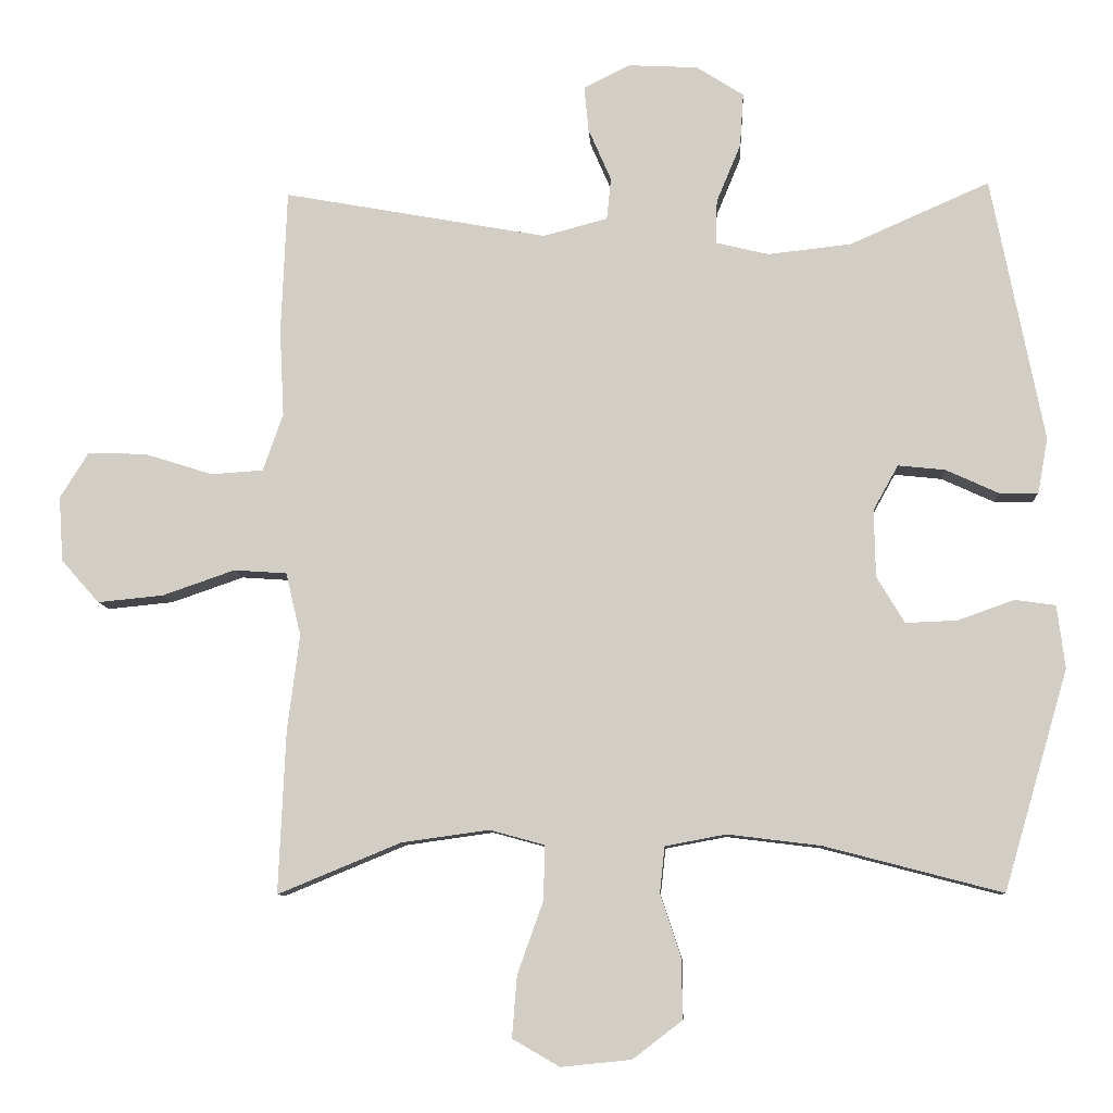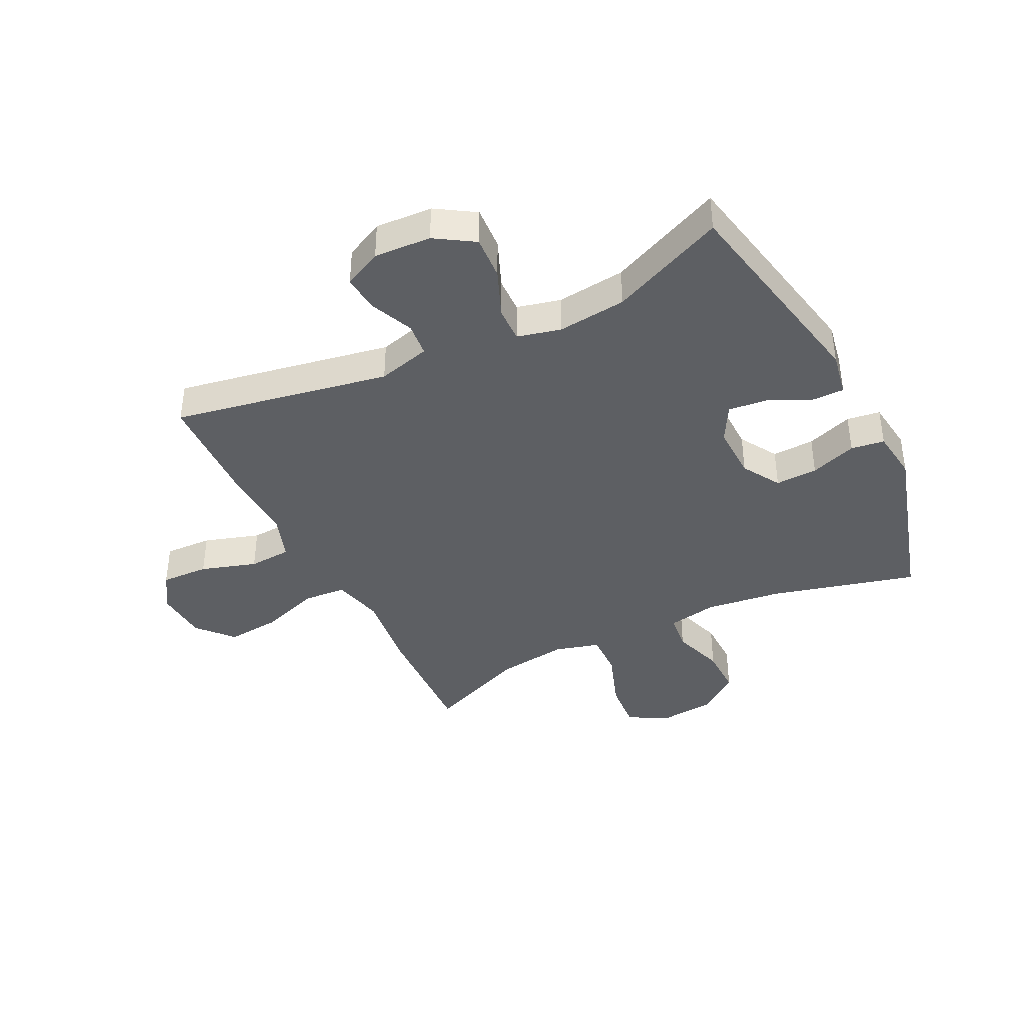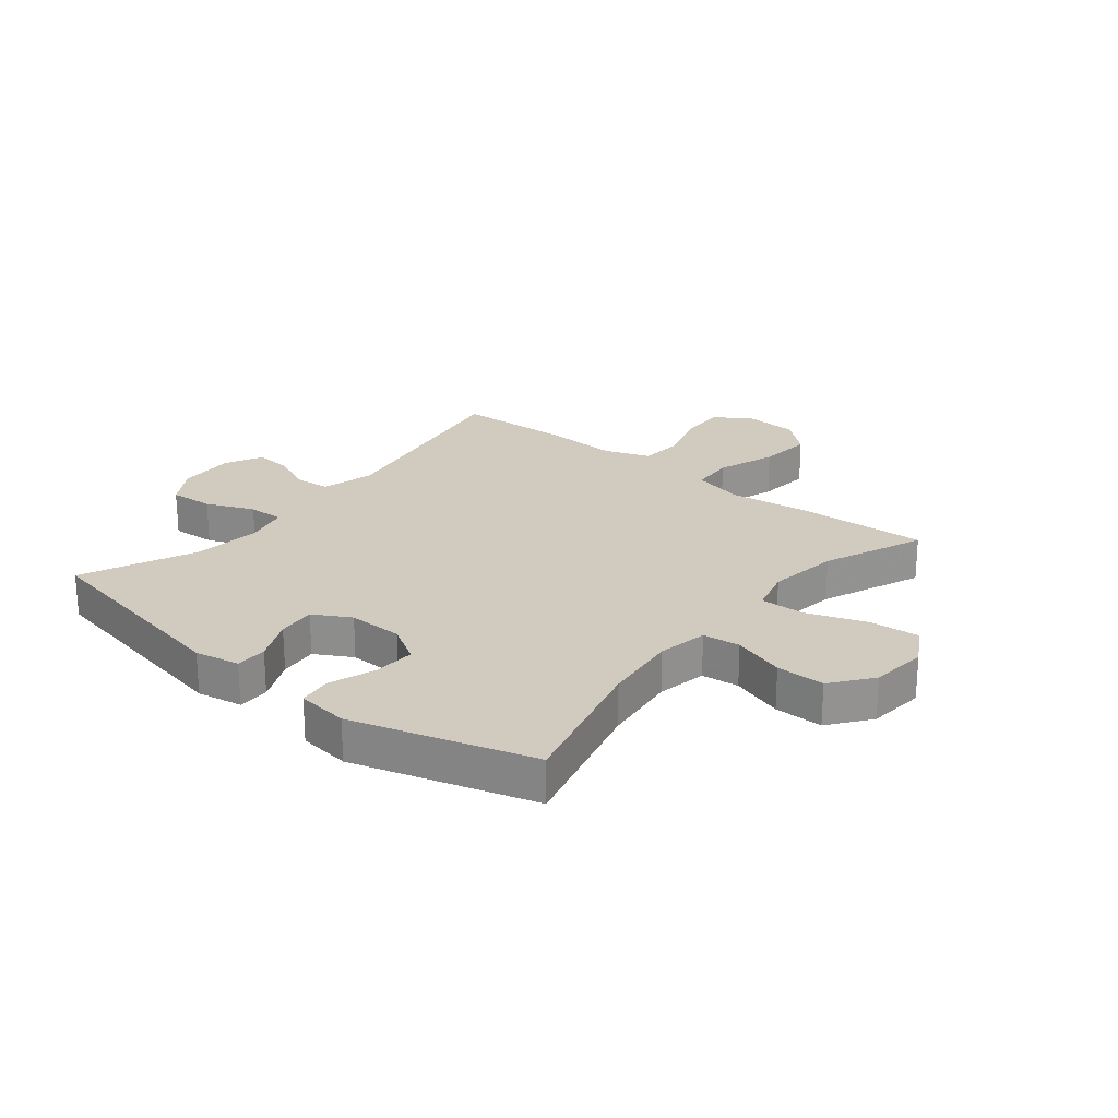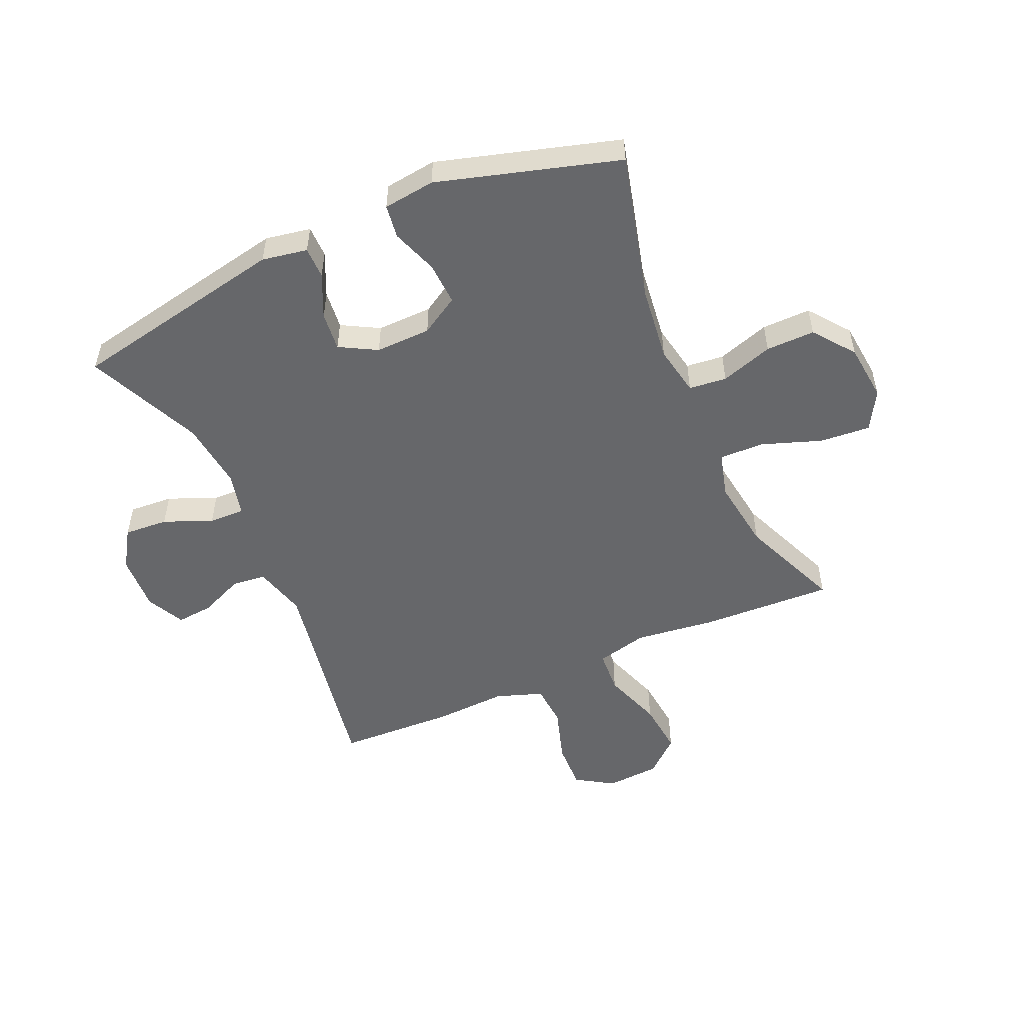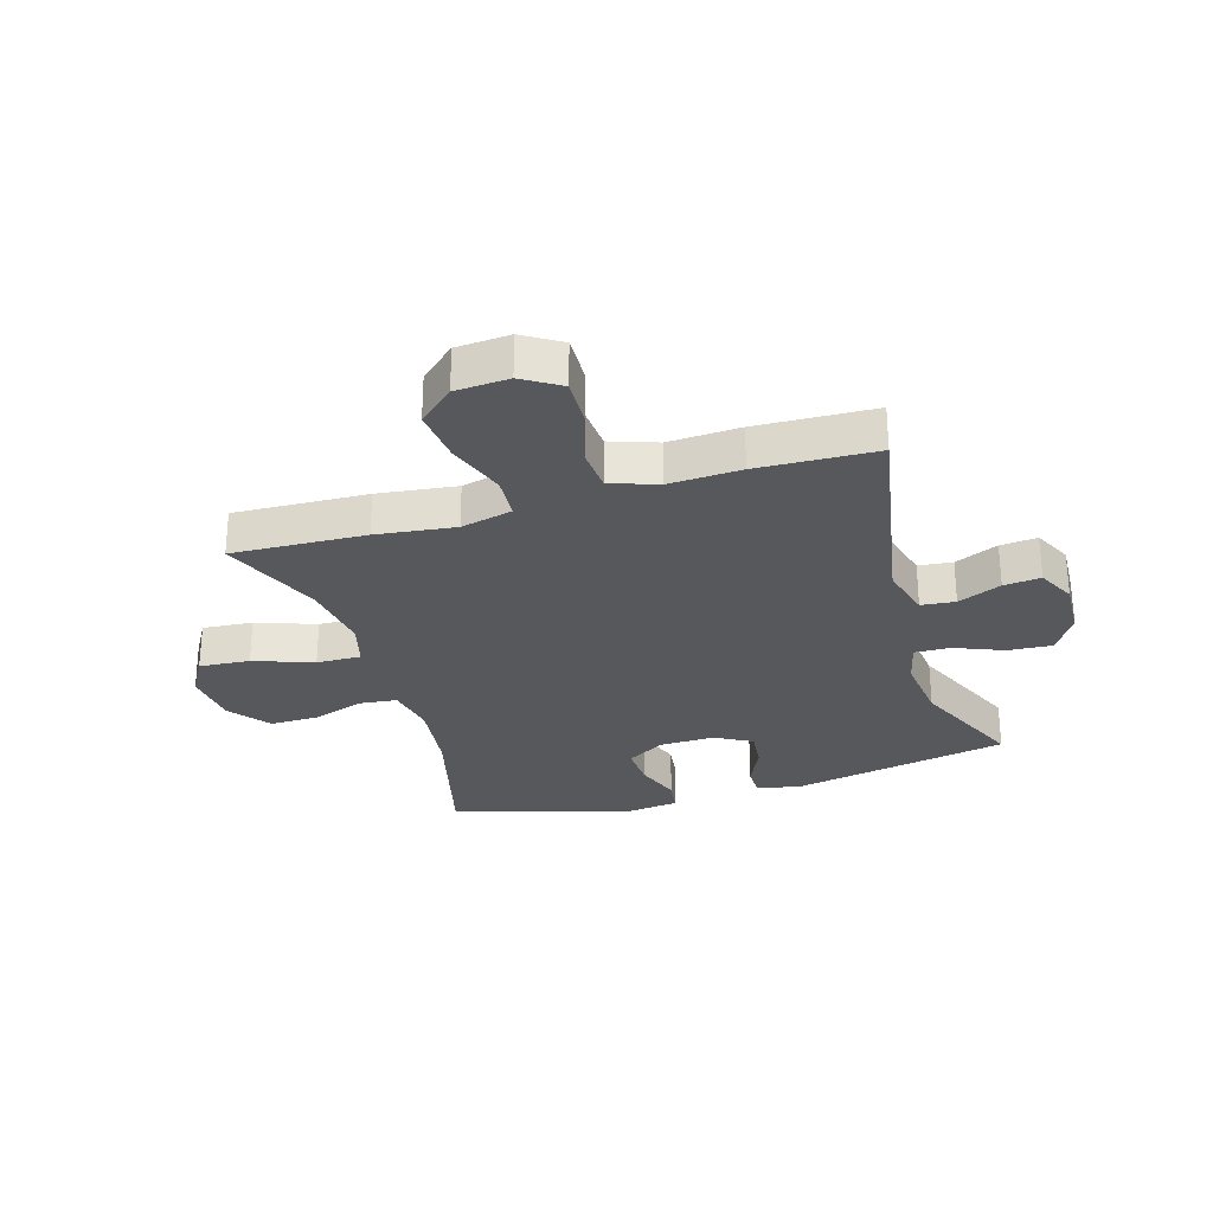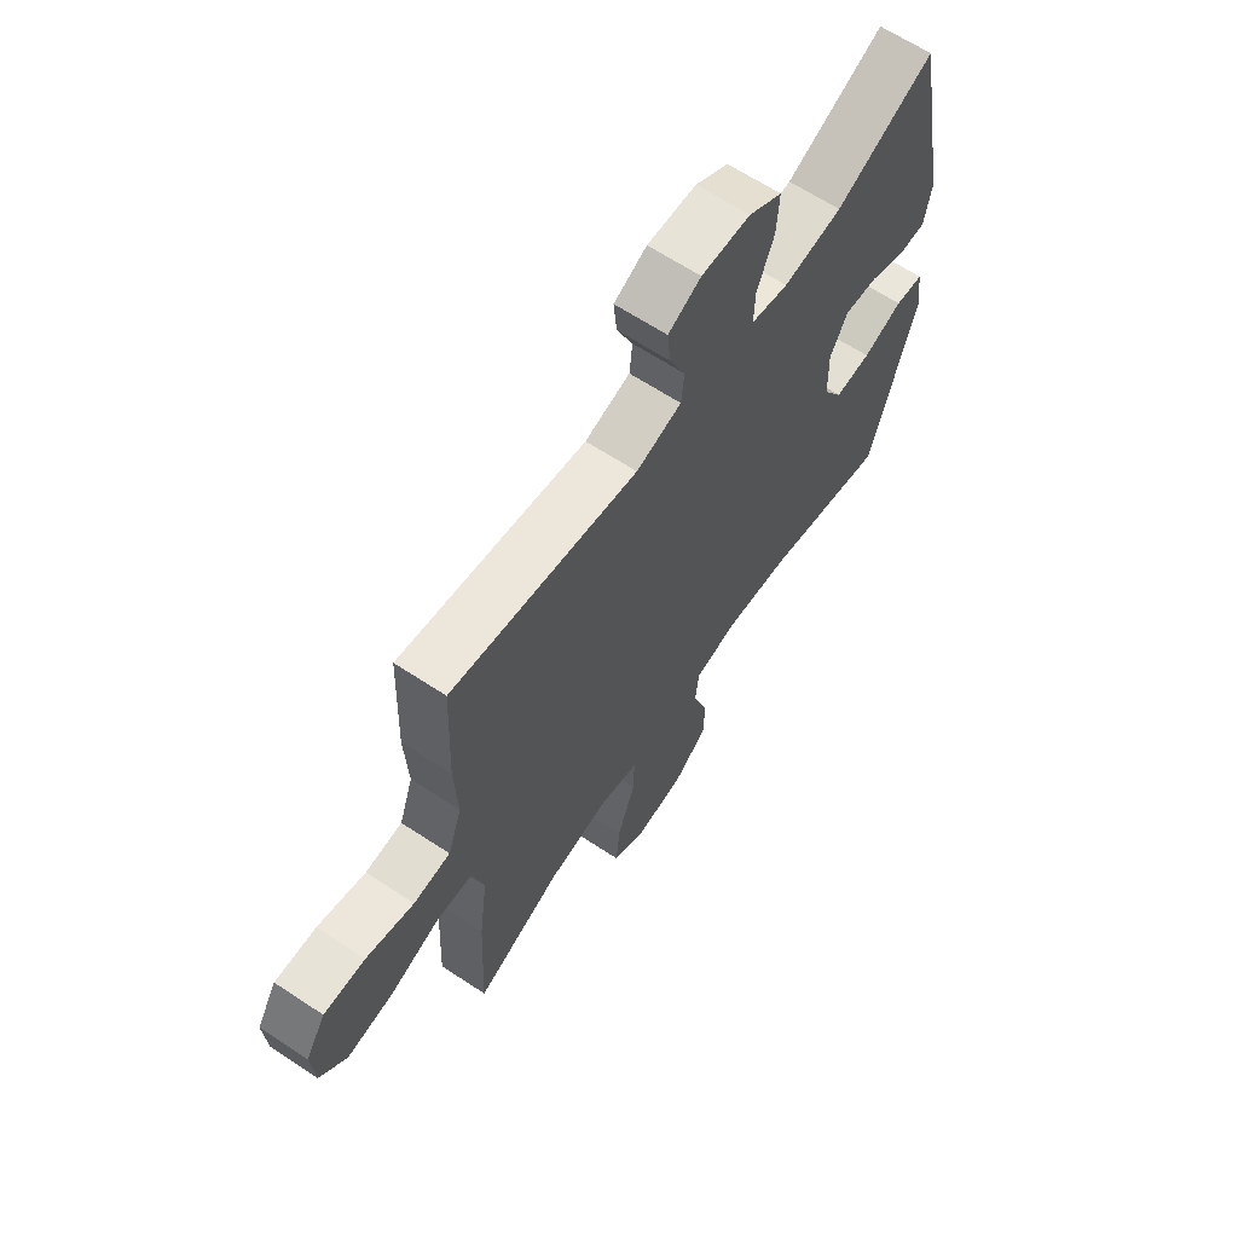
<metadata>
{"format":"obj","ext":"obj","renderer":"f3d","projection":"perspective","resolution":1024,"background":"white","views":[{"elev":-8.9,"azim":3.3,"up":"+Z"},{"elev":-39.8,"azim":26.4,"up":"+Y"},{"elev":23.6,"azim":129.0,"up":"+Y"},{"elev":-52.1,"azim":113.9,"up":"+Y"},{"elev":-28.3,"azim":-73.1,"up":"+Y"},{"elev":64.6,"azim":-56.4,"up":"+Z"}]}
</metadata>
<code>
v 0.5 0.07 0.5
v 0.573 0.07 0.13
v 0.559 0.07 0.053
v 0.505 0.07 0.053
v 0.431 0.07 0.087
v 0.365 0.07 0.094
v 0.33 0.07 0.031
v 0.332 0.07 -0.063
v 0.371 0.07 -0.128
v 0.443 0.07 -0.125
v 0.522 0.07 -0.097
v 0.579 0.07 -0.105
v 0.59 0.07 -0.193
v 0.5 0.07 -0.5
v 0.251 0.07 -0.435
v 0.121 0.07 -0.419
v 0.036 0.07 -0.435
v 0.029 0.07 -0.499
v 0.058 0.07 -0.588
v 0.059 0.07 -0.671
v -0.01 0.07 -0.724
v -0.108 0.07 -0.734
v -0.174 0.07 -0.696
v -0.167 0.07 -0.61
v -0.131 0.07 -0.509
v -0.129 0.07 -0.433
v -0.206 0.07 -0.412
v -0.328 0.07 -0.429
v -0.5 0.07 -0.5
v -0.49 0.07 -0.273
v -0.473 0.07 -0.139
v -0.494 0.07 -0.051
v -0.568 0.07 -0.046
v -0.669 0.07 -0.081
v -0.761 0.07 -0.09
v -0.814 0.07 -0.03
v -0.82 0.07 0.061
v -0.78 0.07 0.125
v -0.698 0.07 0.122
v -0.603 0.07 0.092
v -0.53 0.07 0.097
v -0.502 0.07 0.177
v -0.508 0.07 0.299
v -0.5 0.07 0.5
v -0.131 0.07 0.433
v -0.041 0.07 0.457
v -0.035 0.07 0.515
v -0.067 0.07 0.589
v -0.073 0.07 0.652
v -0.008 0.07 0.684
v 0.089 0.07 0.679
v 0.155 0.07 0.637
v 0.15 0.07 0.562
v 0.116 0.07 0.48
v 0.114 0.07 0.419
v 0.188 0.07 0.401
v 0.305 0.07 0.414
v 0.5 0 0.5
v 0.573 0 0.13
v 0.559 0 0.053
v 0.505 0 0.053
v 0.431 0 0.087
v 0.365 0 0.094
v 0.33 0 0.031
v 0.332 0 -0.063
v 0.371 0 -0.128
v 0.443 0 -0.125
v 0.522 0 -0.097
v 0.579 0 -0.105
v 0.59 0 -0.193
v 0.5 0 -0.5
v 0.251 0 -0.435
v 0.121 0 -0.419
v 0.036 0 -0.435
v 0.029 0 -0.499
v 0.058 0 -0.588
v 0.059 0 -0.671
v -0.01 0 -0.724
v -0.108 0 -0.734
v -0.174 0 -0.696
v -0.167 0 -0.61
v -0.131 0 -0.509
v -0.129 0 -0.433
v -0.206 0 -0.412
v -0.328 0 -0.429
v -0.5 0 -0.5
v -0.49 0 -0.273
v -0.473 0 -0.139
v -0.494 0 -0.051
v -0.568 0 -0.046
v -0.669 0 -0.081
v -0.761 0 -0.09
v -0.814 0 -0.03
v -0.82 0 0.061
v -0.78 0 0.125
v -0.698 0 0.122
v -0.603 0 0.092
v -0.53 0 0.097
v -0.502 0 0.177
v -0.508 0 0.299
v -0.5 0 0.5
v -0.131 0 0.433
v -0.041 0 0.457
v -0.035 0 0.515
v -0.067 0 0.589
v -0.073 0 0.652
v -0.008 0 0.684
v 0.089 0 0.679
v 0.155 0 0.637
v 0.15 0 0.562
v 0.116 0 0.48
v 0.114 0 0.419
v 0.188 0 0.401
v 0.305 0 0.414
f 51 52 53 54
f 51 54 55
f 50 51 55
f 47 48 49 50
f 46 47 50 55
f 45 46 55
f 42 43 44 45
f 41 42 45 55
f 37 38 39 40
f 37 40 41
f 36 37 41
f 33 34 35 36
f 33 36 41
f 32 33 41 55
f 28 29 30 31
f 27 28 31 32
f 26 27 32 55
f 22 23 24 25
f 18 19 20 21
f 17 18 21 22
f 12 13 14 15
f 10 11 12 15
f 9 10 15 16
f 8 9 16 17
f 2 3 4 5
f 57 1 2 5
f 56 57 5 6
f 17 22 25 26
f 7 8 17 26
f 26 55 56
f 6 7 26 56
f 111 110 109 108
f 112 111 108
f 112 108 107
f 107 106 105 104
f 112 107 104 103
f 112 103 102
f 102 101 100 99
f 112 102 99 98
f 97 96 95 94
f 98 97 94
f 98 94 93
f 93 92 91 90
f 98 93 90
f 112 98 90 89
f 88 87 86 85
f 89 88 85 84
f 112 89 84 83
f 82 81 80 79
f 78 77 76 75
f 79 78 75 74
f 72 71 70 69
f 72 69 68 67
f 73 72 67 66
f 74 73 66 65
f 62 61 60 59
f 62 59 58 114
f 63 62 114 113
f 83 82 79 74
f 83 74 65 64
f 113 112 83
f 113 83 64 63
f 1 58 59 2
f 2 59 60 3
f 3 60 61 4
f 4 61 62 5
f 5 62 63 6
f 6 63 64 7
f 7 64 65 8
f 8 65 66 9
f 9 66 67 10
f 10 67 68 11
f 11 68 69 12
f 12 69 70 13
f 13 70 71 14
f 14 71 72 15
f 15 72 73 16
f 16 73 74 17
f 17 74 75 18
f 18 75 76 19
f 19 76 77 20
f 20 77 78 21
f 21 78 79 22
f 22 79 80 23
f 23 80 81 24
f 24 81 82 25
f 25 82 83 26
f 26 83 84 27
f 27 84 85 28
f 28 85 86 29
f 29 86 87 30
f 30 87 88 31
f 31 88 89 32
f 32 89 90 33
f 33 90 91 34
f 34 91 92 35
f 35 92 93 36
f 36 93 94 37
f 37 94 95 38
f 38 95 96 39
f 39 96 97 40
f 40 97 98 41
f 41 98 99 42
f 42 99 100 43
f 43 100 101 44
f 44 101 102 45
f 45 102 103 46
f 46 103 104 47
f 47 104 105 48
f 48 105 106 49
f 49 106 107 50
f 50 107 108 51
f 51 108 109 52
f 52 109 110 53
f 53 110 111 54
f 54 111 112 55
f 55 112 113 56
f 56 113 114 57
f 57 114 58 1

</code>
